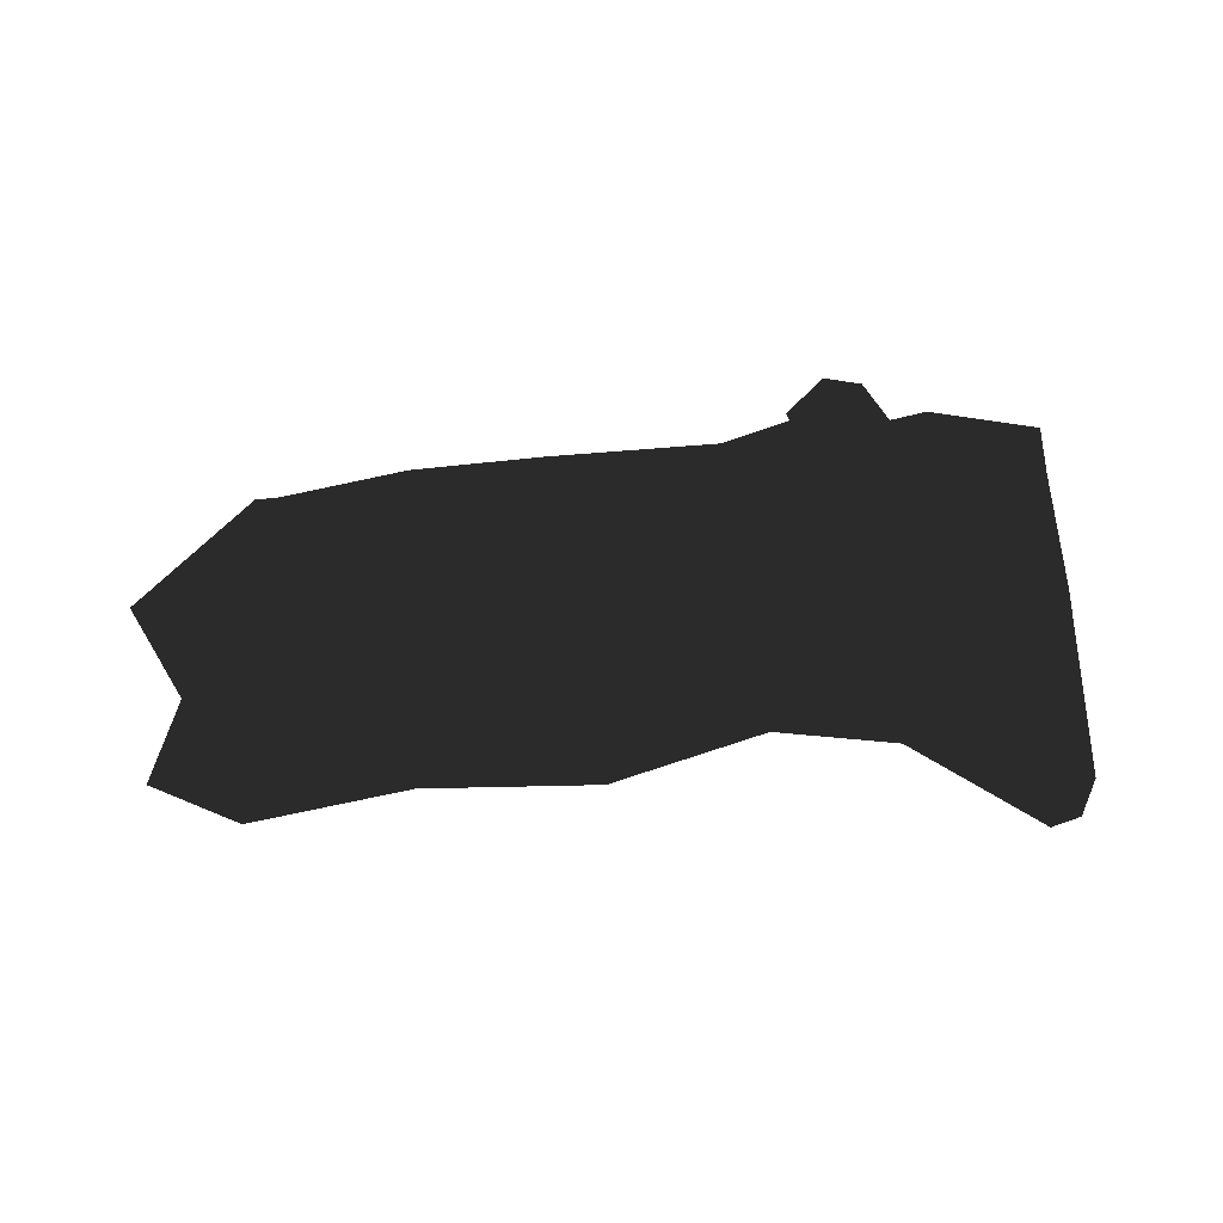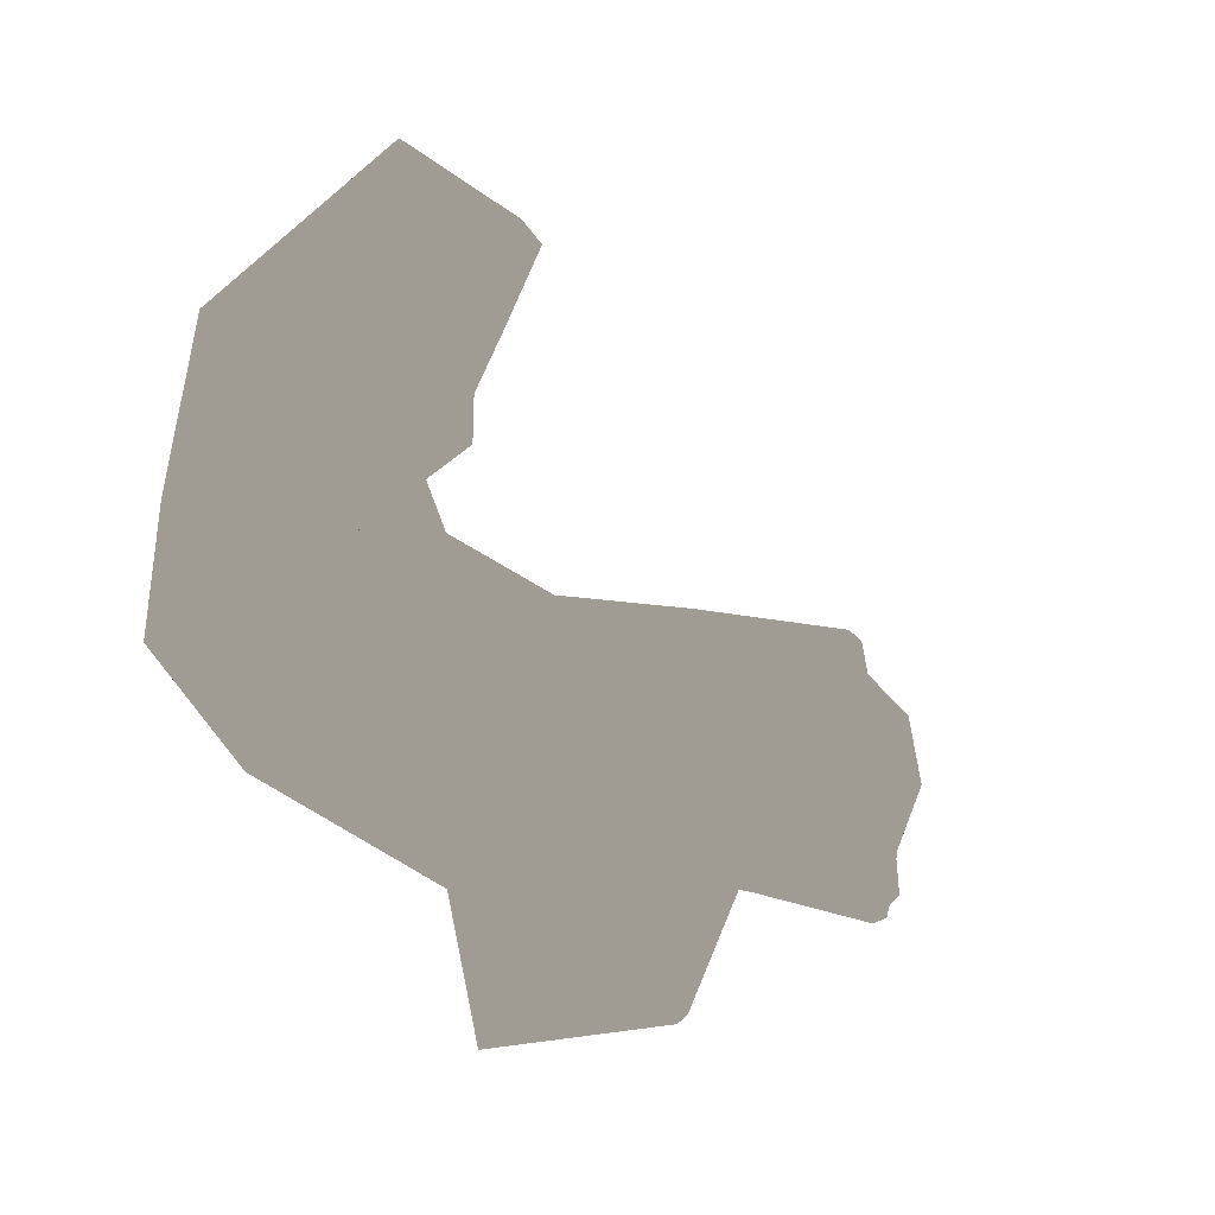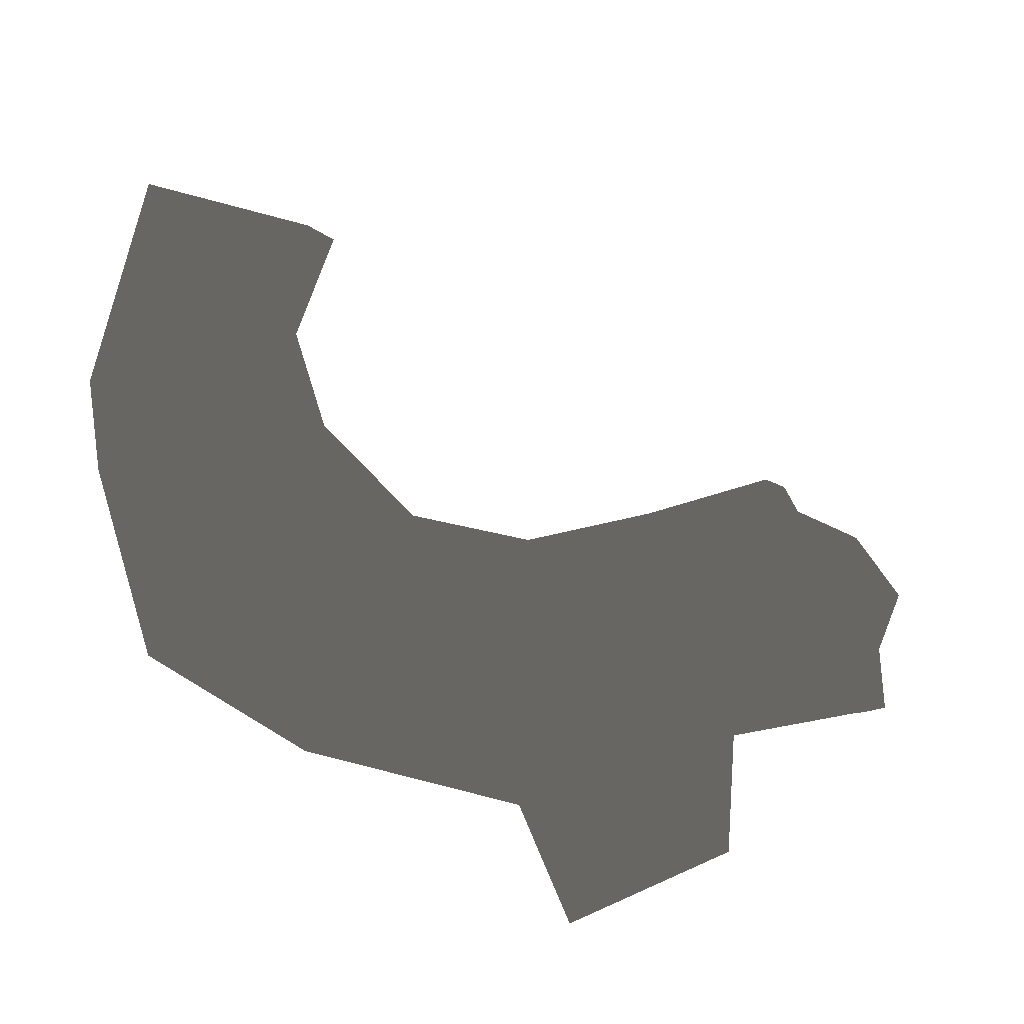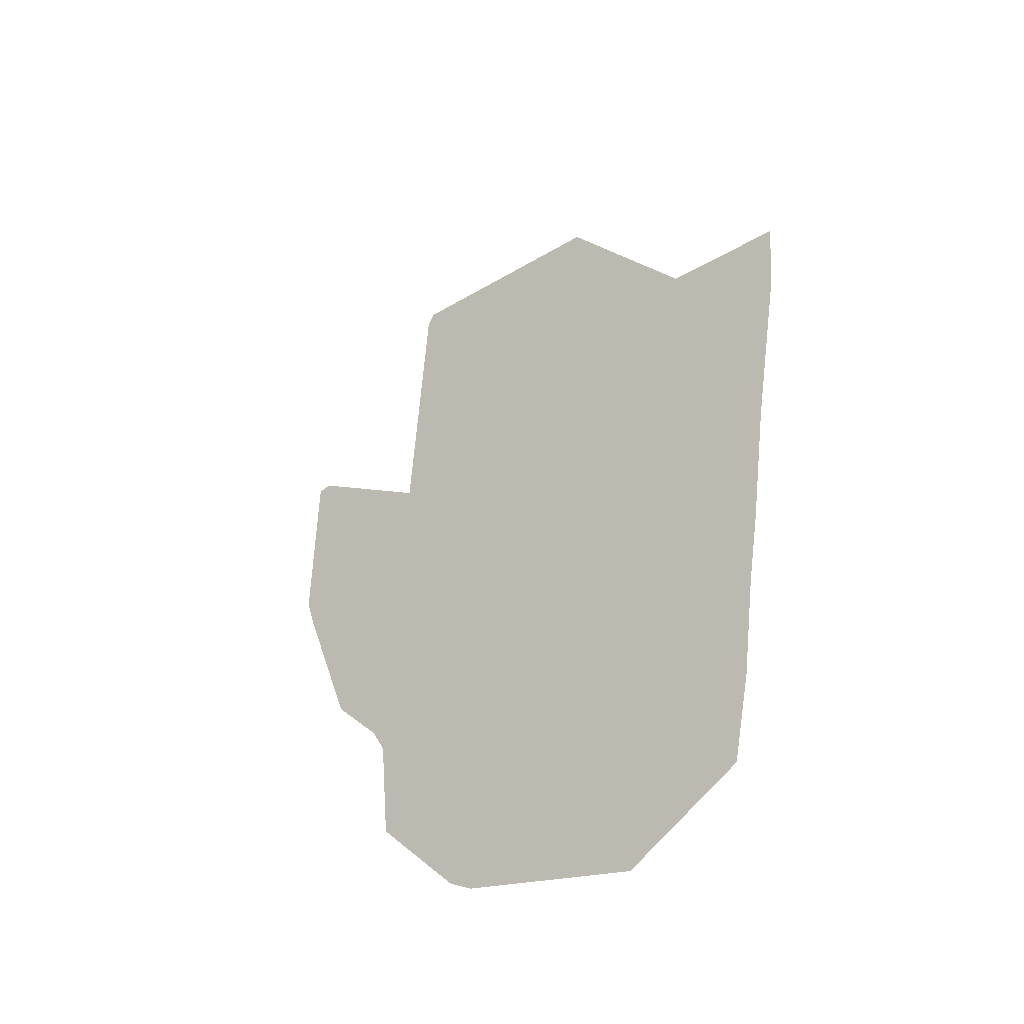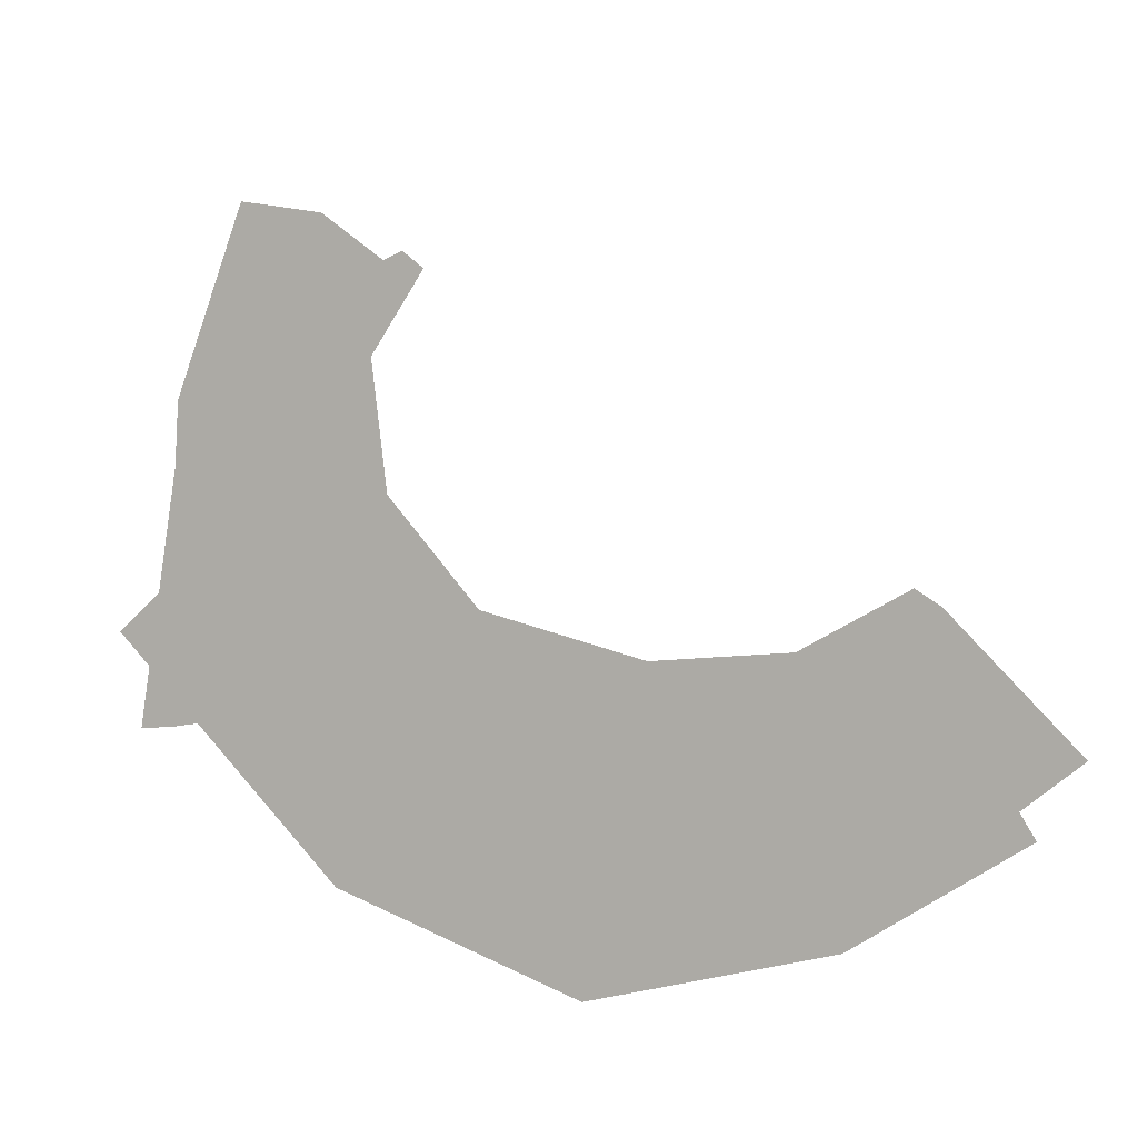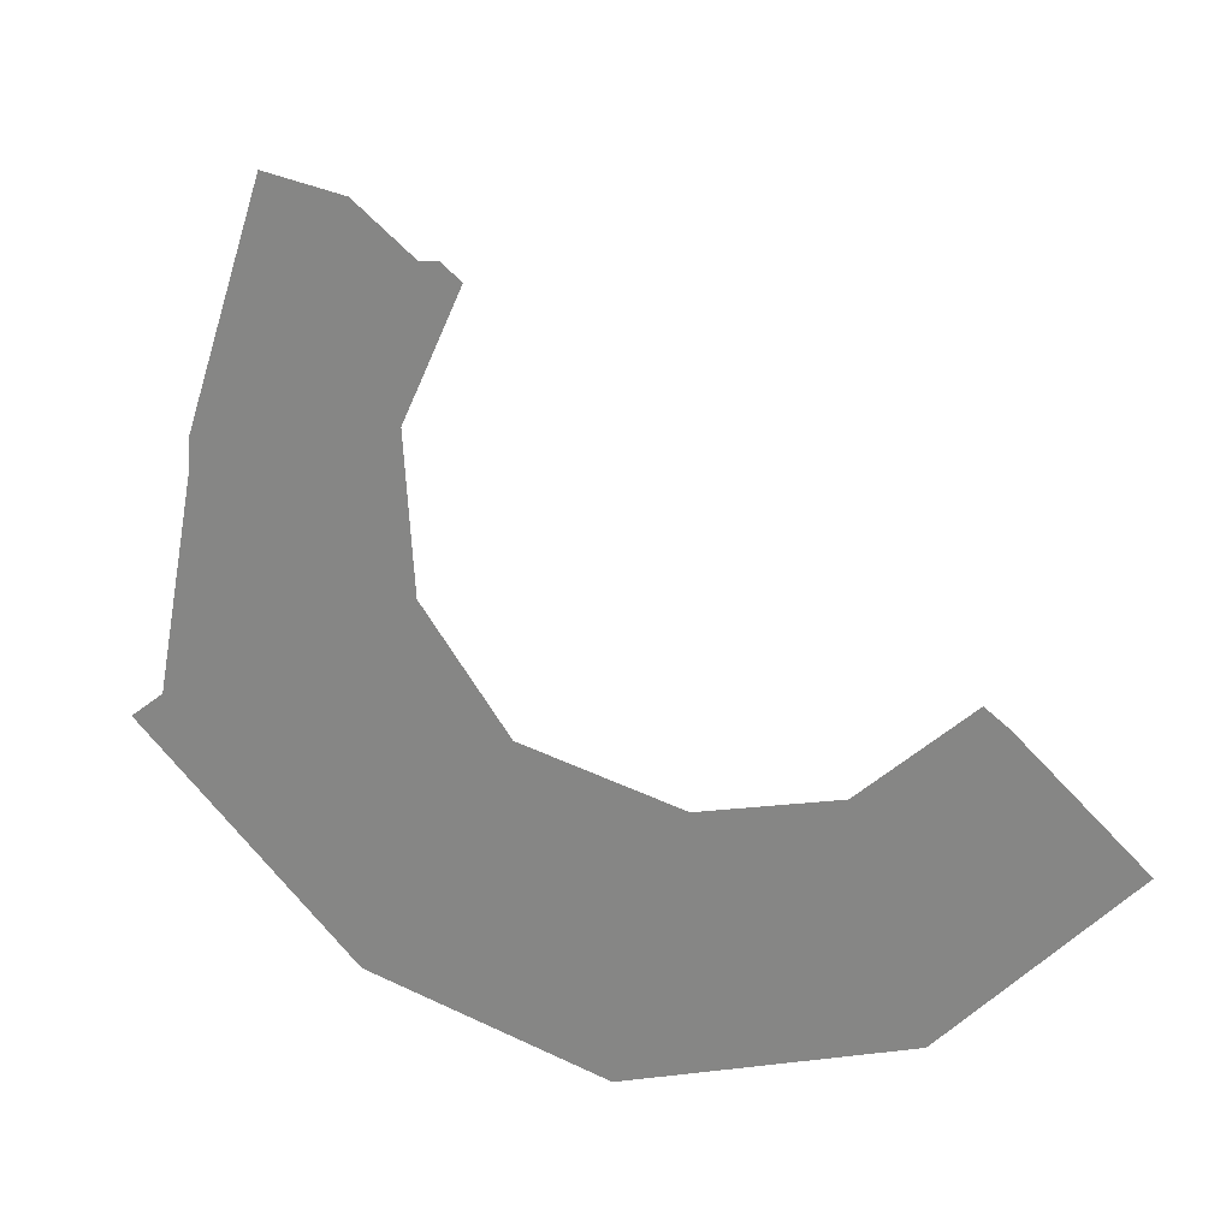
<metadata>
{"format":"obj","ext":"obj","renderer":"f3d","projection":"perspective","resolution":1024,"background":"white","views":[{"elev":-4.3,"azim":-97.7,"up":"+Z"},{"elev":-45.1,"azim":165.2,"up":"+Z"},{"elev":-54.6,"azim":-169.8,"up":"+Z"},{"elev":31.5,"azim":75.0,"up":"+Y"},{"elev":57.4,"azim":82.1,"up":"+Z"},{"elev":76.7,"azim":84.2,"up":"+Z"}]}
</metadata>
<code>
v 0.1206 0.2391 0.1276
v 0.1034 0.2236 0.1271
v 0.1806 0.1355 0.1375
v 0.1579 0.1298 0.1549
v 0.1809 0.02418 0.1596
v 0.1578 0.03185 0.1664
v 0.1132 -0.09196 0.1724
v 0.1025 -0.0709 0.1635
v 0.01676 -0.1462 0.1837
v 0.01024 -0.1215 0.1735
v -0.1035 -0.1452 0.1823
v -0.09694 -0.1213 0.1864
v -0.2165 -0.08944 0.1517
v -0.2019 -0.07565 0.1471
v 0.01223 -0.3238 -0.09451
v -0.127 -0.2893 -0.07014
v 0.01007 -0.3011 -0.1019
v -0.1285 -0.2666 -0.07759
v -0.1285 -0.2666 -0.07759
v -0.1478 -0.1954 -0.01375
v -0.1393 -0.2694 0.04926
v 0.01007 -0.3011 -0.1019
v 0.04164 -0.2058 -0.04424
v 0.01223 -0.3238 -0.09451
v 0.04766 -0.2892 0.01915
v 0.05071 -0.2801 0.09521
v -0.1247 -0.2603 0.1246
v 0.04766 -0.2892 0.01915
v -0.1393 -0.2694 0.04926
v 0.01223 -0.3238 -0.09451
v -0.127 -0.2893 -0.07014
v 0.01007 -0.3011 -0.1019
v -0.1285 -0.2666 -0.07759
v 0.04164 -0.2058 -0.04424
v -0.1478 -0.1954 -0.01375
v 0.1034 0.2236 0.1271
v 0.1206 0.2391 0.1276
v 0.1252 0.2227 0.03705
v 0.2108 0.2906 -0.008907
v 0.1468 0.2504 -0.06176
v 0.2084 0.315 -0.07165
v 0.1453 0.2458 -0.1
v 0.2136 0.3287 0.05735
v -0.3016 -0.2032 0.1268
v -0.2751 -0.1998 0.05402
v -0.1247 -0.2603 0.1246
v -0.2718 -0.2245 0.00781
v -0.1393 -0.2694 0.04926
v -0.2499 -0.1447 -0.03777
v -0.2524 -0.205 -0.01689
v -0.1478 -0.1954 -0.01375
v -0.2718 -0.2245 0.00781
v -0.1393 -0.2694 0.04926
v 0.04766 -0.2892 0.01915
v 0.05099 -0.3113 0.1064
v 0.05071 -0.2801 0.09521
v 0.03514 -0.2592 0.1553
v 0.03417 -0.2408 0.1284
v 0.02119 -0.1786 0.1526
v -0.2165 -0.08944 0.1517
v -0.2019 -0.07565 0.1471
v -0.225 -0.1037 0.1334
v -0.2484 -0.1402 0.0004981
v -0.2537 -0.1616 0.0853
v -0.261 -0.1801 0.01388
v -0.2718 -0.2245 0.00781
v -0.2524 -0.205 -0.01689
v -0.2499 -0.1447 -0.03777
v 0.04164 -0.2058 -0.04424
v 0.04766 -0.2892 0.01915
v 0.1497 -0.1339 -0.03318
v 0.2138 -0.1868 0.009055
v 0.2175 -0.02266 -0.07101
v 0.3012 -0.03025 -0.03433
v 0.2035 0.1204 -0.07425
v 0.2872 0.1538 -0.04246
v 0.2084 0.315 -0.07165
v 0.1453 0.2458 -0.1
v -0.2751 -0.1998 0.05402
v -0.3016 -0.2032 0.1268
v -0.2714 -0.1445 0.1393
v -0.225 -0.1037 0.1334
v -0.2165 -0.08944 0.1517
v -0.1109 -0.1714 0.1455
v -0.1035 -0.1452 0.1823
v 0.02119 -0.1786 0.1526
v 0.01676 -0.1462 0.1837
v 0.1132 -0.09196 0.1724
v 0.1334 -0.1103 0.1483
v 0.2088 0.014 0.1211
v 0.1809 0.02418 0.1596
v 0.1935 0.1361 0.111
v 0.1806 0.1355 0.1375
v 0.1206 0.2391 0.1276
v 0.2872 0.1538 -0.04246
v 0.3061 0.1688 0.06352
v 0.3012 -0.03025 -0.03433
v 0.306 -0.01602 0.08549
v 0.2138 -0.1868 0.009055
v 0.2123 -0.1782 0.1295
v 0.05099 -0.3113 0.1064
v 0.04766 -0.2892 0.01915
v 0.1206 0.2391 0.1276
v 0.2136 0.3287 0.05735
v 0.1935 0.1361 0.111
v 0.3061 0.1688 0.06352
v 0.2088 0.014 0.1211
v 0.306 -0.01602 0.08549
v 0.2123 -0.1782 0.1295
v 0.1334 -0.1103 0.1483
v 0.02119 -0.1786 0.1526
v 0.03514 -0.2592 0.1553
v 0.05099 -0.3113 0.1064
v -0.225 -0.1037 0.1334
v -0.1109 -0.1714 0.1455
v -0.2714 -0.1445 0.1393
v -0.3016 -0.2032 0.1268
v -0.1326 -0.2408 0.1497
v -0.1247 -0.2603 0.1246
v 0.05071 -0.2801 0.09521
v 0.03417 -0.2408 0.1284
v 0.2084 0.315 -0.07165
v 0.2108 0.2906 -0.008907
v 0.2136 0.3287 0.05735
v 0.1453 0.2458 -0.1
v 0.2035 0.1204 -0.07425
v 0.1468 0.2504 -0.06176
v 0.2191 0.1256 -0.04982
v 0.1252 0.2227 0.03705
v 0.1579 0.1298 0.1549
v 0.1034 0.2236 0.1271
v -0.2499 -0.1447 -0.03777
v -0.1478 -0.1954 -0.01375
v -0.2484 -0.1402 0.0004981
v -0.1431 -0.1944 0.05053
v -0.2019 -0.07565 0.1471
v -0.09694 -0.1213 0.1864
v -0.09694 -0.1213 0.1864
v -0.1431 -0.1944 0.05053
v 0.01024 -0.1215 0.1735
v 0.04515 -0.1954 0.0431
v 0.1025 -0.0709 0.1635
v 0.144 -0.1347 0.004462
v 0.1578 0.03185 0.1664
v 0.219 -0.01811 -0.03274
v 0.2175 -0.02266 -0.07101
v -0.1478 -0.1954 -0.01375
v 0.04164 -0.2058 -0.04424
v 0.1497 -0.1339 -0.03318
f 1 2 3
f 2 4 3
f 3 4 5
f 4 6 5
f 5 6 7
f 6 8 7
f 7 8 9
f 8 10 9
f 9 10 11
f 10 12 11
f 11 12 13
f 12 14 13
f 15 16 17
f 16 18 17
f 19 16 20
f 16 21 20
f 22 23 24
f 23 25 24
f 26 27 28
f 27 29 28
f 28 29 30
f 29 31 30
f 32 33 34
f 33 35 34
f 36 37 38
f 37 39 38
f 38 39 40
f 39 41 40
f 40 41 42
f 43 39 37
f 44 45 46
f 45 47 46
f 46 47 48
f 49 51 50
f 50 51 52
f 51 53 52
f 54 55 56
f 55 57 56
f 56 57 58
f 57 59 58
f 60 61 62
f 61 63 62
f 62 63 64
f 63 65 64
f 64 65 66
f 66 65 67
f 65 63 67
f 67 63 68
f 69 71 70
f 70 71 72
f 71 73 72
f 72 73 74
f 73 75 74
f 74 75 76
f 76 75 77
f 75 78 77
f 66 79 64
f 79 80 64
f 80 81 64
f 64 81 62
f 82 84 83
f 83 84 85
f 84 86 85
f 85 86 87
f 87 86 88
f 86 89 88
f 89 90 88
f 88 90 91
f 90 92 91
f 91 92 93
f 92 94 93
f 95 96 97
f 96 98 97
f 97 98 99
f 98 100 99
f 100 101 99
f 99 101 102
f 103 105 104
f 104 105 106
f 105 107 106
f 106 107 108
f 108 107 109
f 107 110 109
f 110 111 109
f 111 112 109
f 109 112 113
f 114 116 115
f 116 117 115
f 115 117 118
f 117 119 118
f 119 120 118
f 120 121 118
f 121 111 118
f 118 111 115
f 122 123 95
f 95 123 96
f 123 124 96
f 125 126 127
f 126 128 127
f 127 128 129
f 128 130 129
f 129 130 131
f 132 134 133
f 133 134 135
f 134 136 135
f 135 136 137
f 138 140 139
f 139 140 141
f 140 142 141
f 141 142 143
f 142 144 143
f 143 144 145
f 144 130 145
f 130 128 145
f 145 128 146
f 128 126 146
f 147 139 148
f 139 141 148
f 141 143 148
f 148 143 149
f 143 145 149
f 149 145 146

</code>
